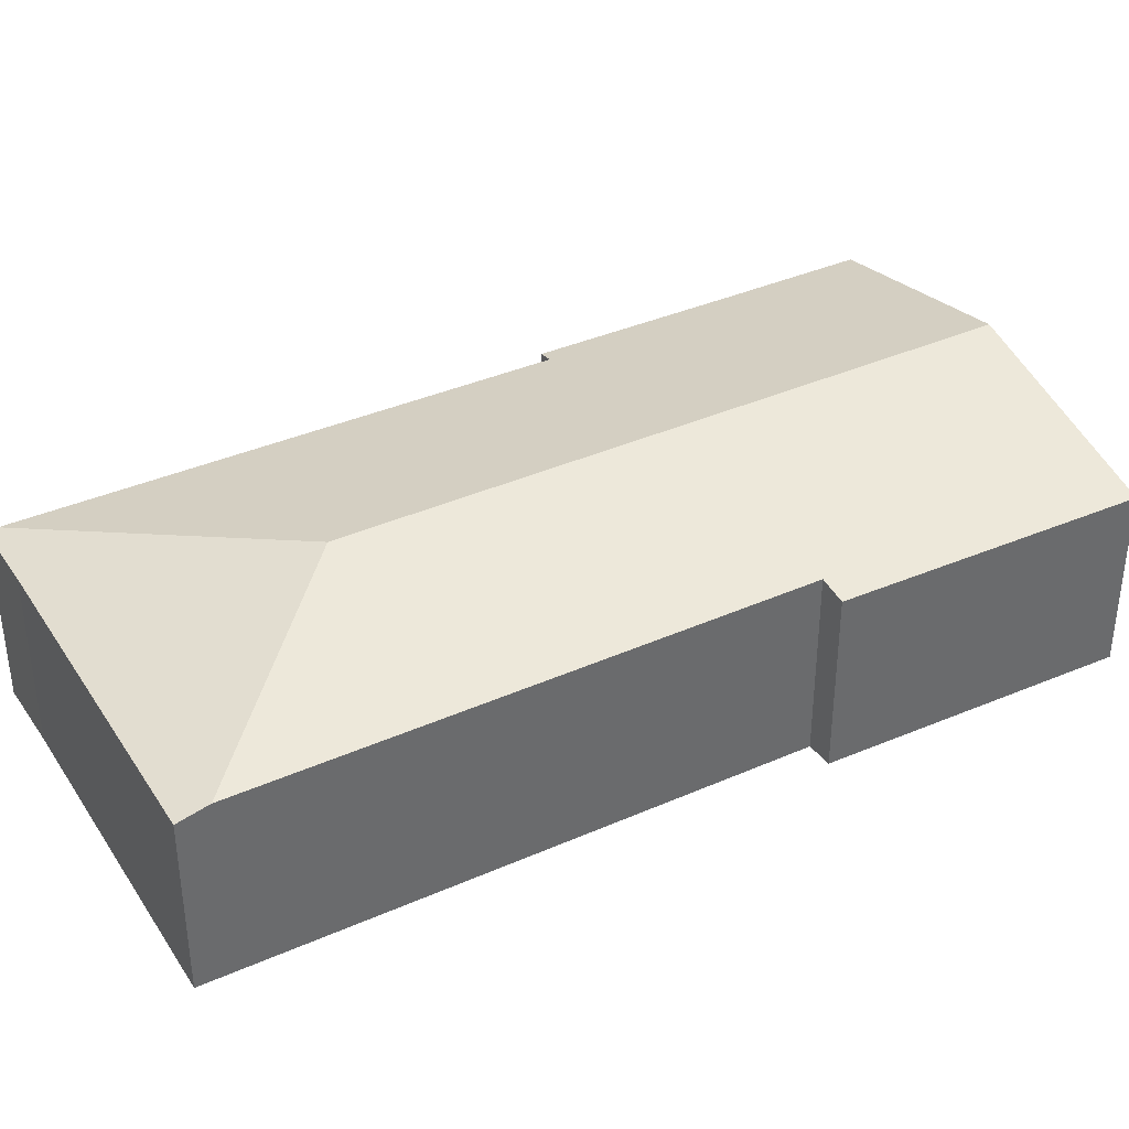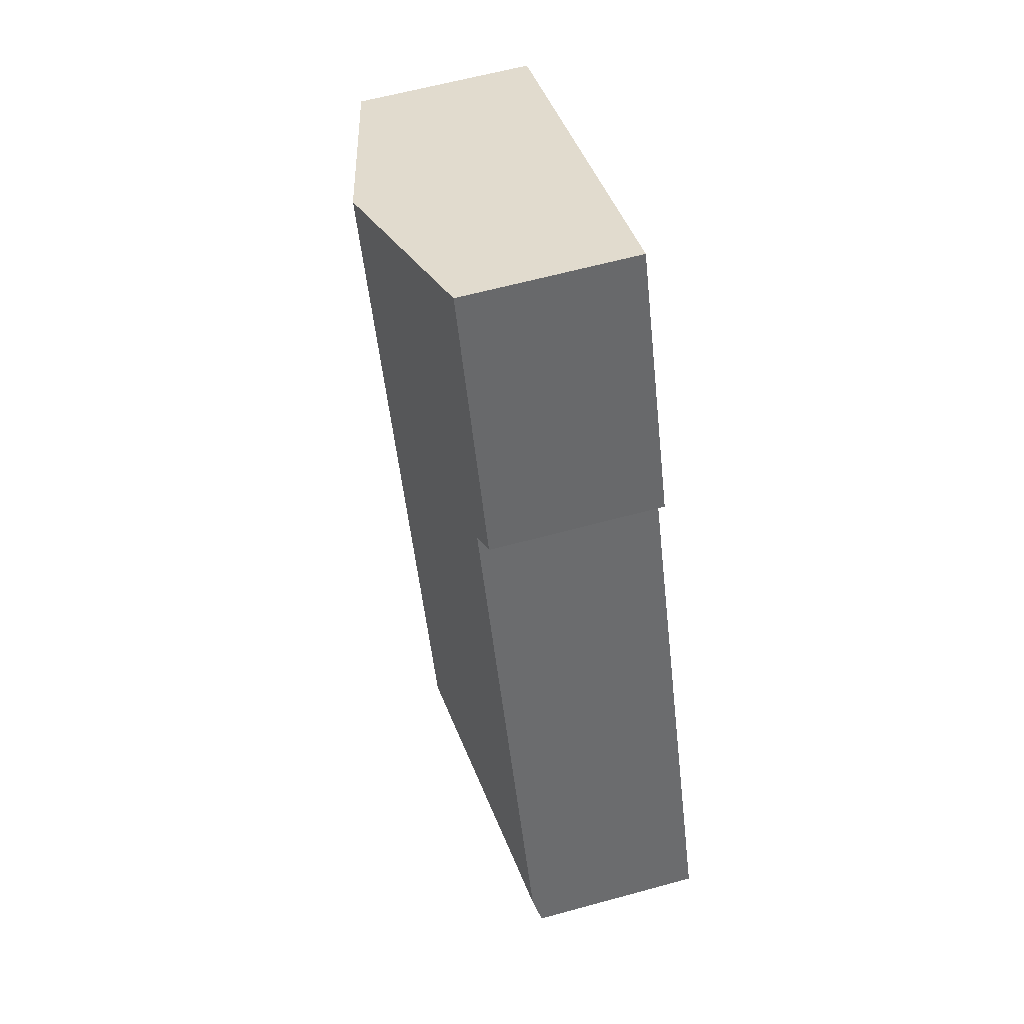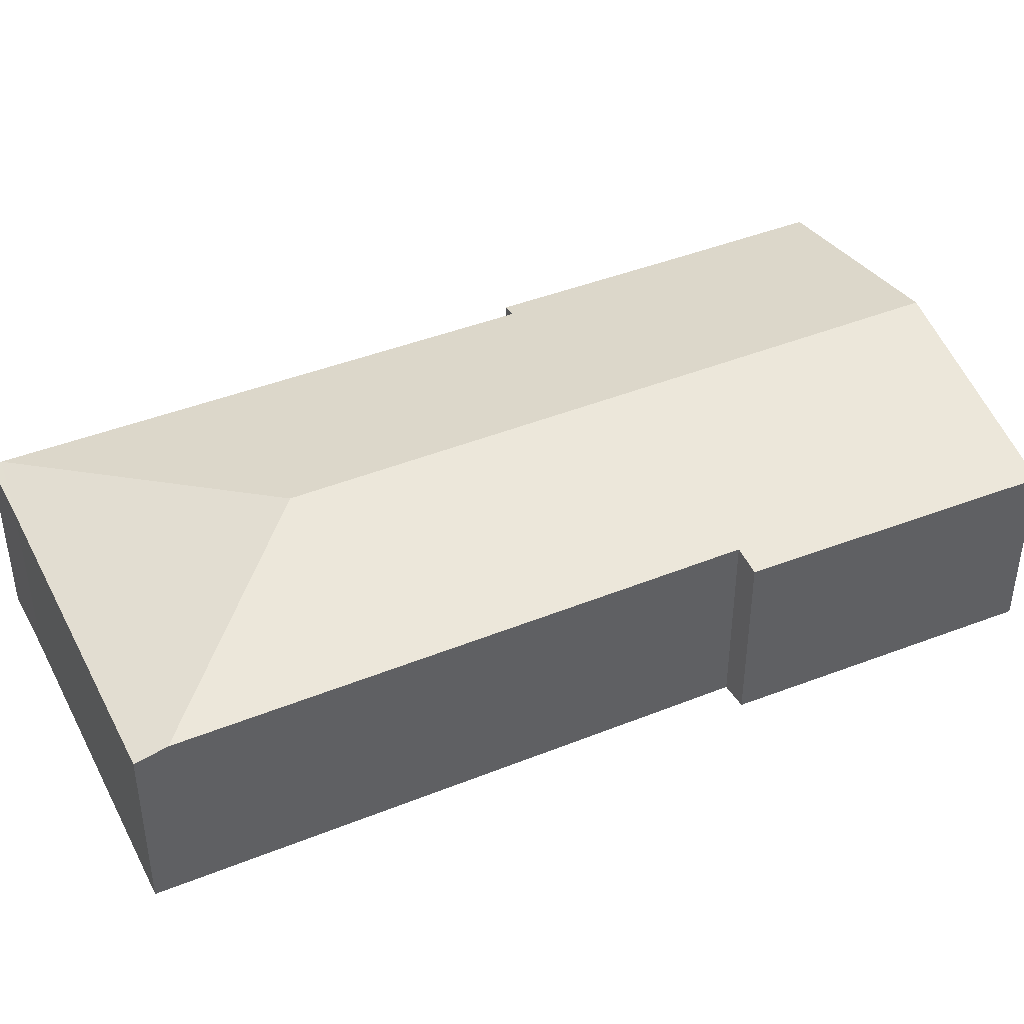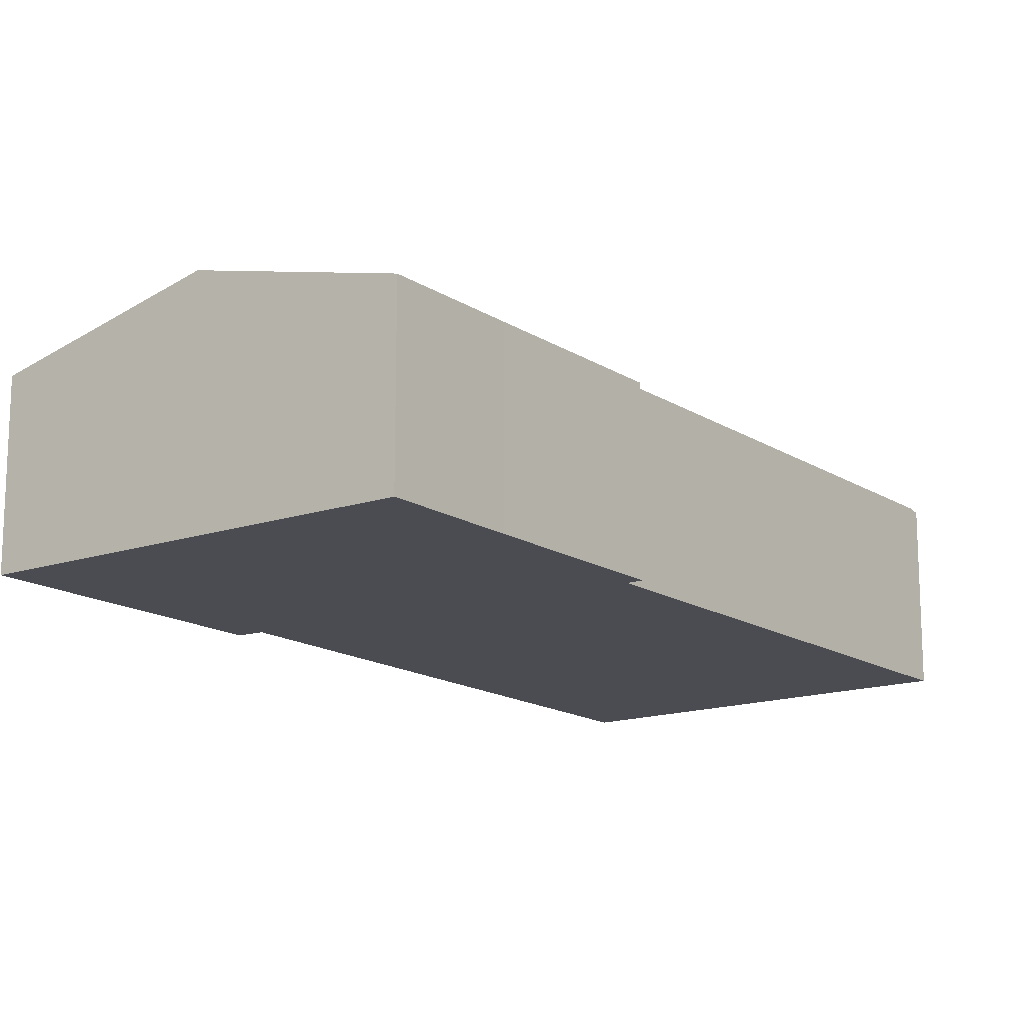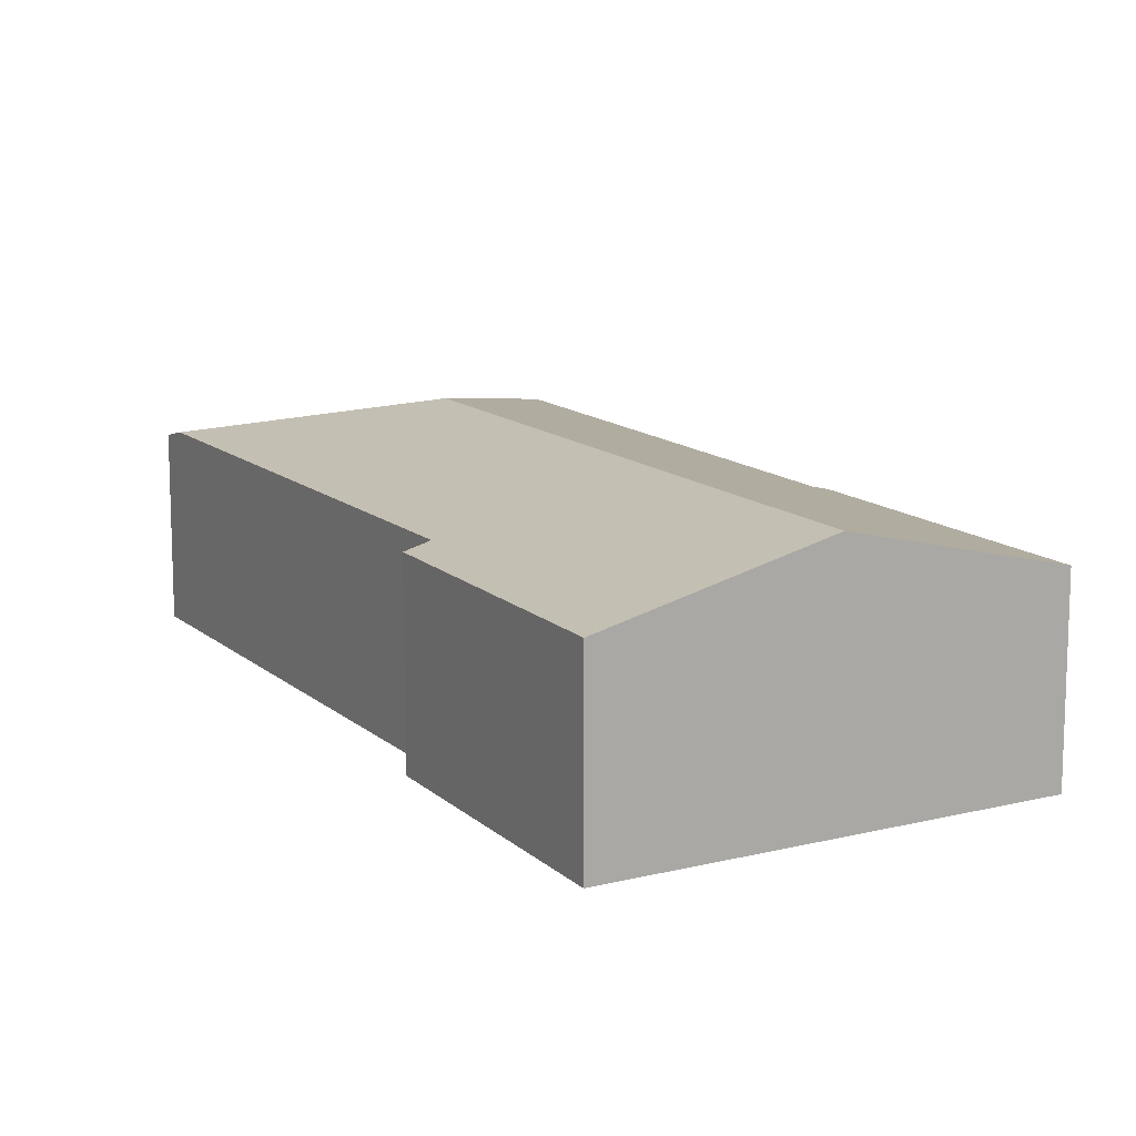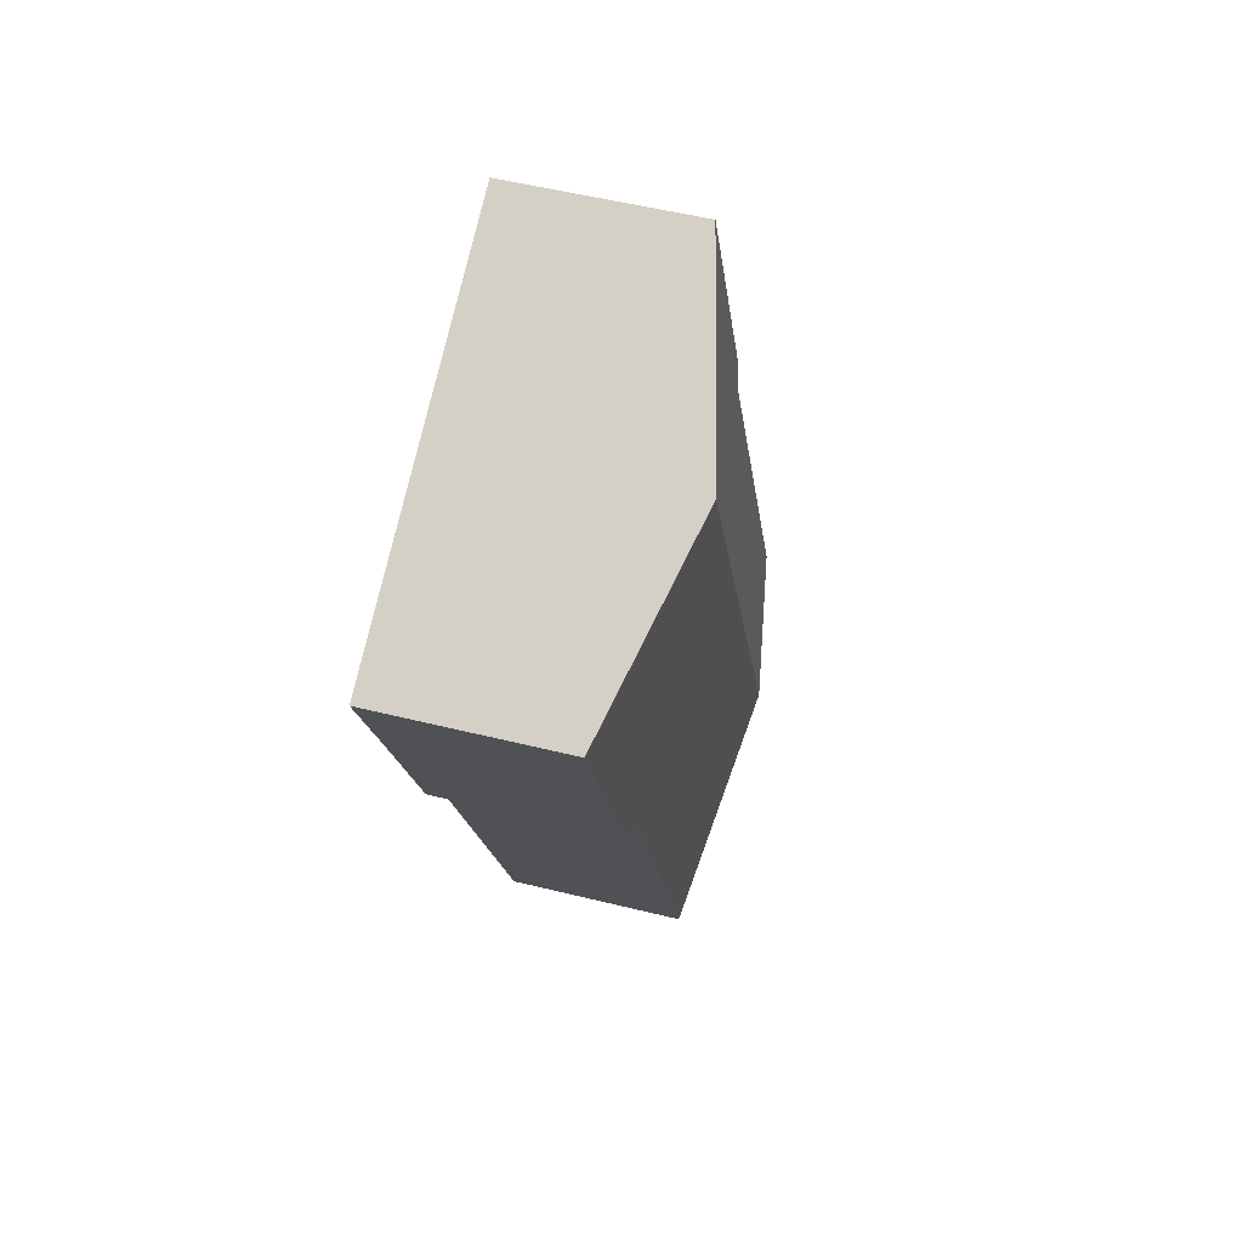
<metadata>
{"format":"obj","ext":"obj","renderer":"f3d","projection":"perspective","resolution":1024,"background":"white","views":[{"elev":39.3,"azim":-95.6,"up":"+Y"},{"elev":60.8,"azim":-105.7,"up":"+Z"},{"elev":44.7,"azim":-91.8,"up":"+Y"},{"elev":-15.5,"azim":59.7,"up":"+Y"},{"elev":13.1,"azim":-5.6,"up":"+Y"},{"elev":53.1,"azim":104.9,"up":"+Z"}]}
</metadata>
<code>
v  3.97 2.266 10.22
v  2.843 2.352 6.617
v  2.555 2.275 6.772
v  3.259 2.906 1.573
v  0.155 2.343 0.361
v  6.443 2.906 9.098
v  8.866 2.279 7.998
v  8.2 2.276 6.398
v  7.083 2.316 4.191
v  7.266 2.269 4.113
v  4.615 2.292 -1.9
v  3.766 2.263 -1.65
v  4.567 2.262 -2.019
v  0 2.25 1.378e-16
v  0 0 0
v  2.843 -4.052e-16 6.617
v  0.155 -2.21e-17 0.361
v  2.555 -4.147e-16 6.772
v  7.083 -2.566e-16 4.191
v  7.266 -2.518e-16 4.113
v  3.766 1.01e-16 -1.65
v  4.567 1.236e-16 -2.019
v  3.97 -6.259e-16 10.22
v  6.443 -5.571e-16 9.098
v  8.866 -4.897e-16 7.998
v  8.2 -3.918e-16 6.398
v  4.615 1.163e-16 -1.9
g defaultobject
f 1 2 3
f 2 4 5
f 4 2 6
f 6 2 1
f 7 4 6
f 4 7 8
f 4 8 9
f 9 8 10
f 4 9 11
f 12 11 13
f 11 12 4
f 4 12 14
f 4 14 5
f 14 2 5
f 2 14 15
f 2 15 16
f 16 15 17
f 16 3 2
f 3 16 18
f 10 19 9
f 19 10 20
f 21 14 12
f 14 21 15
f 13 21 12
f 21 13 22
f 18 1 3
f 1 18 23
f 23 6 1
f 6 23 24
f 6 24 7
f 7 24 25
f 25 8 7
f 8 25 26
f 26 10 8
f 10 26 20
f 19 11 9
f 11 19 27
f 11 27 13
f 13 27 22
f 24 26 25
f 26 24 23
f 26 23 18
f 26 18 16
f 26 16 20
f 20 16 19
f 16 27 19
f 27 16 17
f 27 17 22
f 22 17 21
f 21 17 15

</code>
